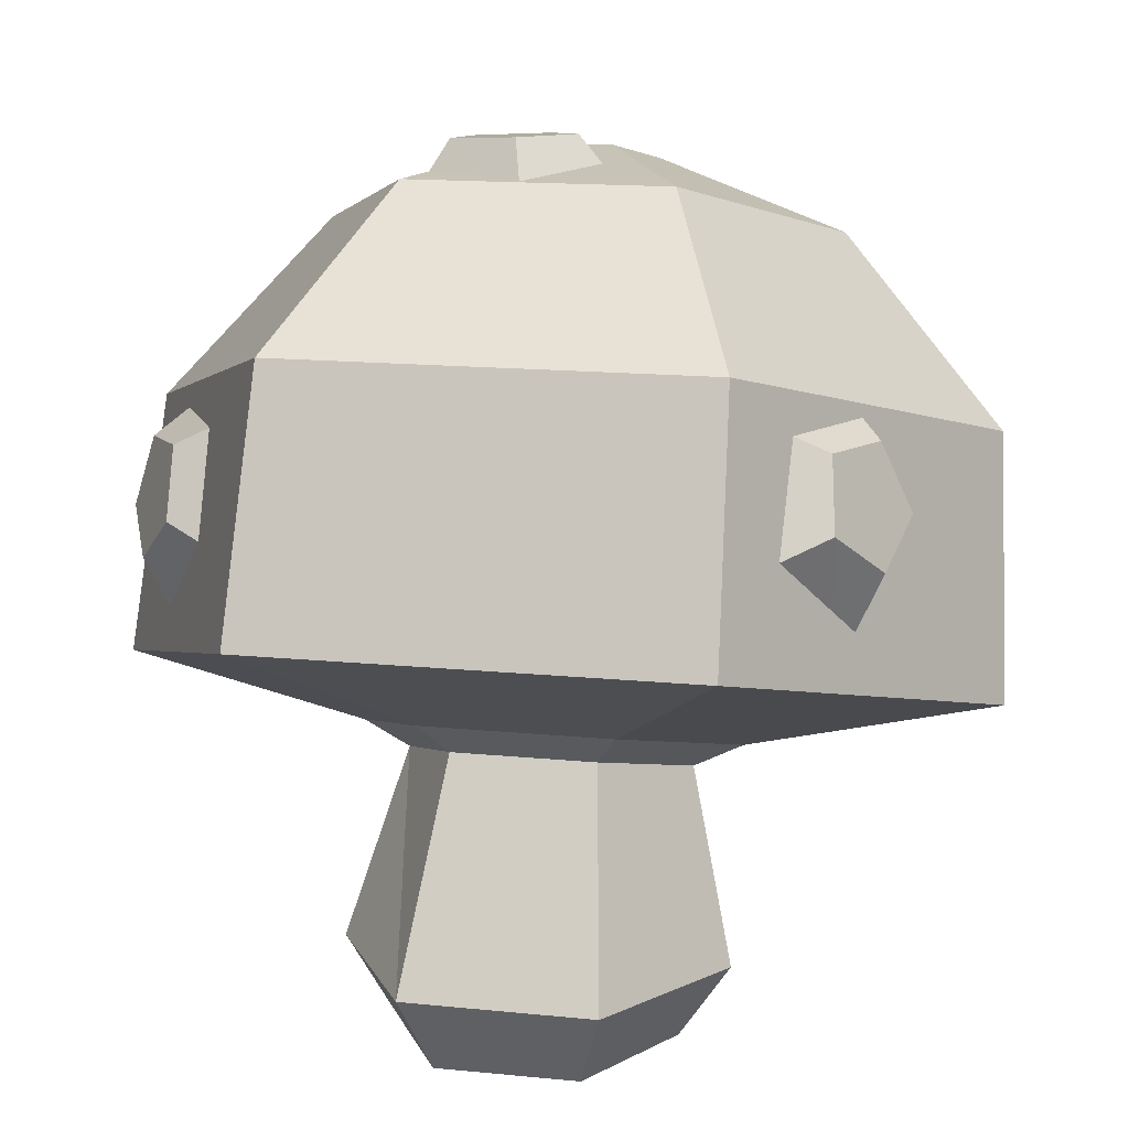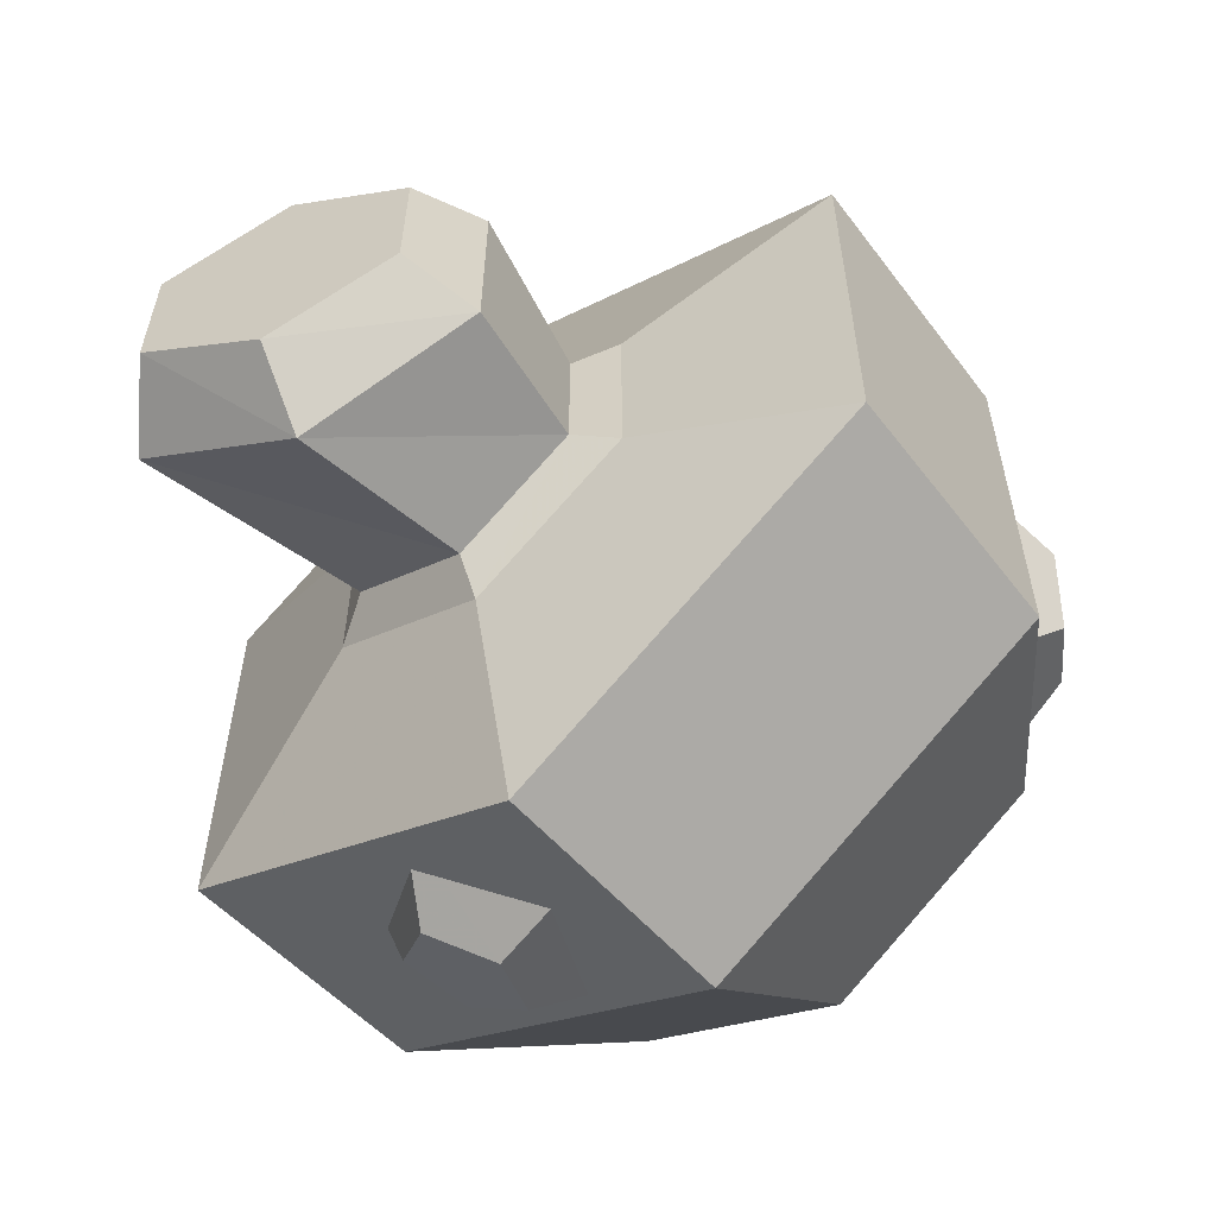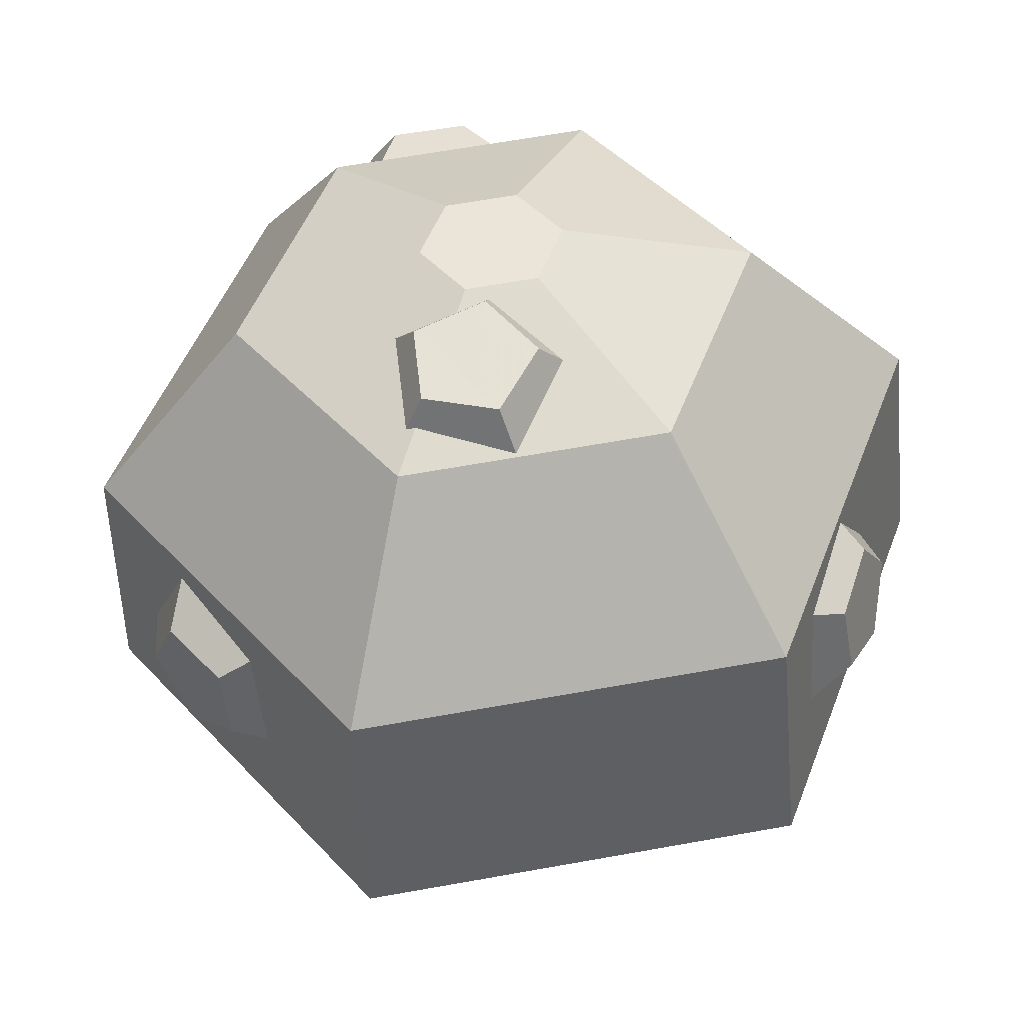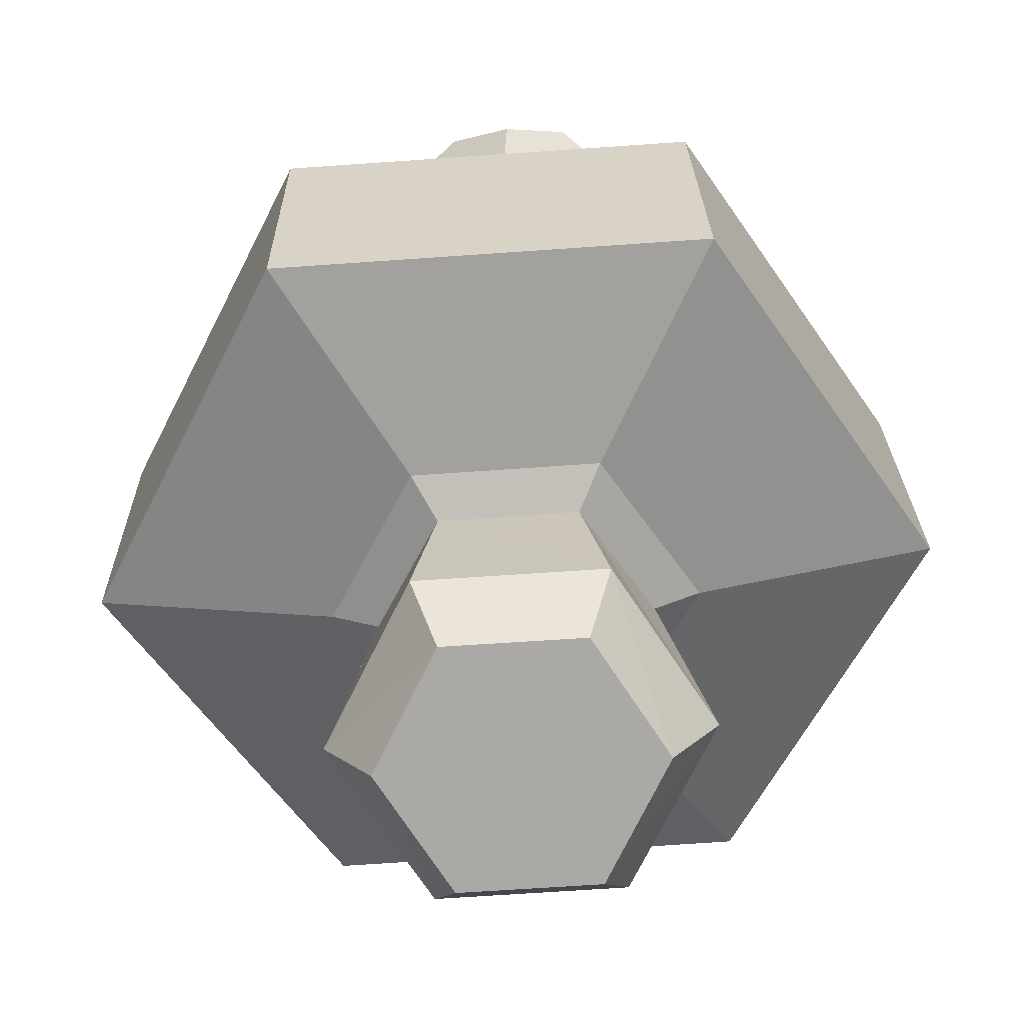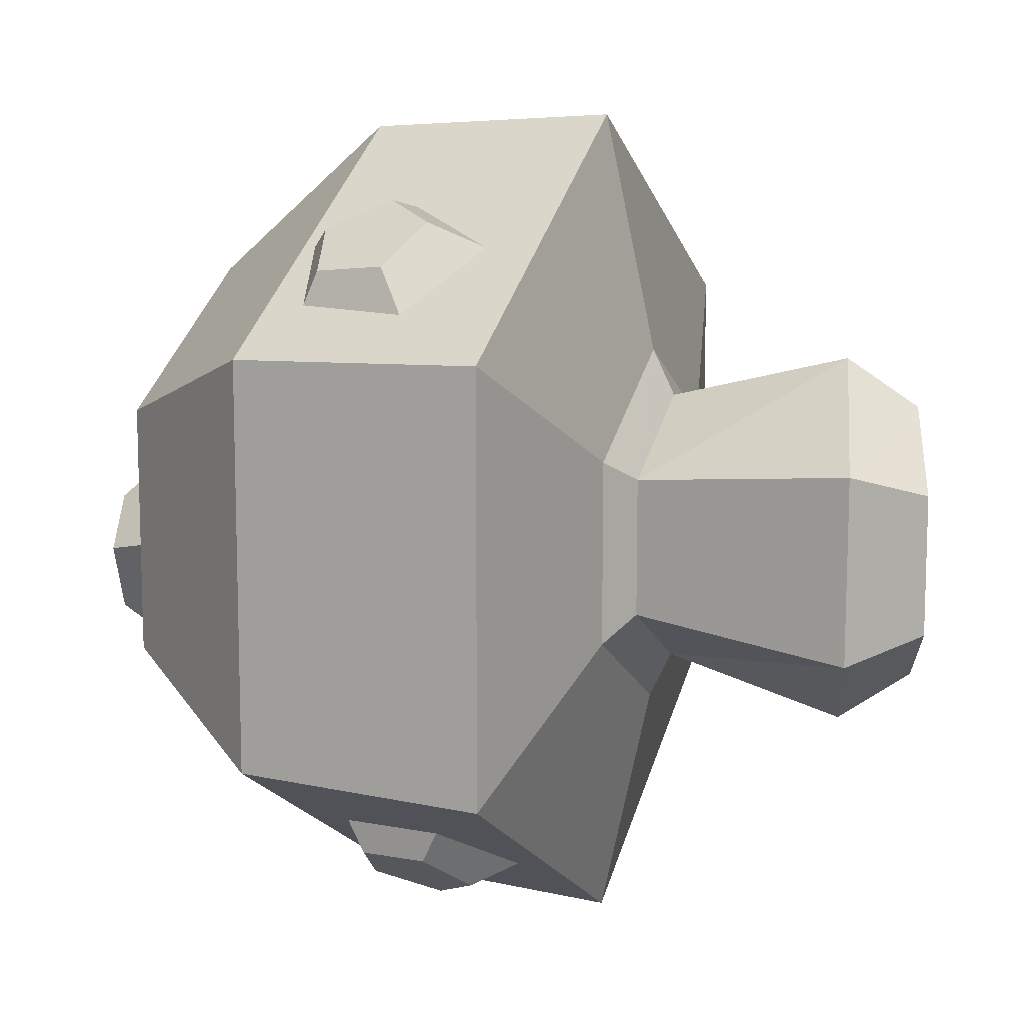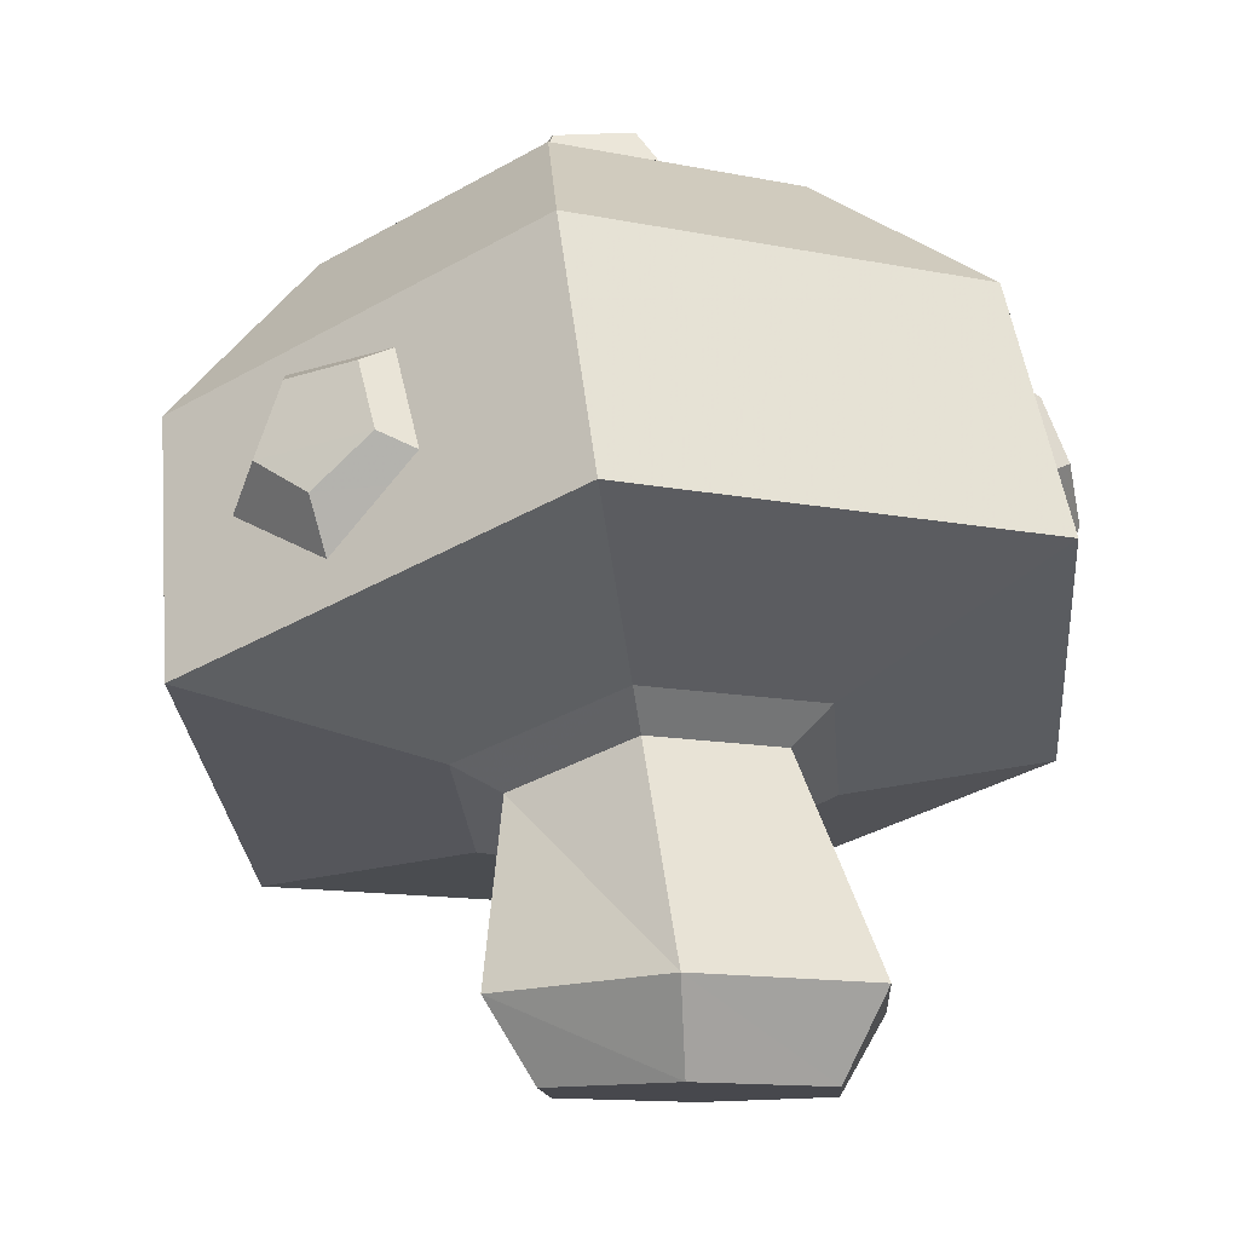
<metadata>
{"format":"obj","ext":"obj","renderer":"f3d","projection":"perspective","resolution":1024,"background":"white","views":[{"elev":14.9,"azim":-77.8,"up":"+Y"},{"elev":-59.7,"azim":22.5,"up":"+Z"},{"elev":65.6,"azim":-100.2,"up":"+Y"},{"elev":-75.3,"azim":93.9,"up":"+Y"},{"elev":11.2,"azim":-86.9,"up":"+Z"},{"elev":-11.9,"azim":-116.4,"up":"+Y"}]}
</metadata>
<code>
v 0.442 0.3557 -0.1305
v 0.4024 0.3267 -0.1767
v 0.4216 0.2612 -0.07927
v 0.4511 0.3247 -0.08428
v 0.3983 0.3289 0.01561
v 0.4401 0.3568 -0.0392
v 0.3648 0.4361 -0.02315
v 0.4241 0.4077 -0.05755
v 0.3673 0.4348 -0.1419
v 0.4253 0.4071 -0.1139
v 0.03819 -0.07317 -0.1765
v 0.09218 0.1191 -0.1764
v 0.1326 -0.07317 -0.1224
v 0.182 0.0905 -0.122
v 0.1331 -0.07316 -0.01362
v 0.182 0.0905 -0.01311
v 0.03911 -0.07316 0.04118
v 0.09218 0.1191 0.04126
v -0.05526 -0.07317 -0.01284
v 0.002351 0.1476 -0.01311
v -0.0557 -0.07317 -0.1217
v 0.002351 0.1476 -0.122
v 0.04069 -0.01633 -0.2143
v 0.168 -0.02254 -0.1414
v 0.1685 -0.02301 0.005254
v 0.0419 -0.01725 0.07923
v -0.08529 -0.01103 0.00631
v -0.0859 -0.01057 -0.1403
v 0.0976 0.1361 -0.213
v 0.2175 0.09793 -0.1403
v 0.2175 0.09793 0.00507
v 0.0976 0.1361 0.07776
v -0.0224 0.1742 0.00507
v -0.0224 0.1742 -0.1403
v 0.1102 0.1756 -0.4017
v 0.3859 0.08791 -0.2347
v 0.3859 0.08791 0.09942
v 0.1102 0.1756 0.2666
v -0.1656 0.2633 0.09942
v -0.1656 0.2633 -0.2347
v 0.1706 0.3657 -0.3891
v 0.4359 0.2813 -0.2284
v 0.4359 0.2813 0.09308
v 0.1706 0.3657 0.2538
v -0.09467 0.45 0.09308
v -0.09467 0.45 -0.2284
v 0.2137 0.5013 -0.2651
v 0.3767 0.4494 -0.1664
v 0.3767 0.4494 0.03119
v 0.2137 0.5013 0.13
v 0.05072 0.5531 0.03119
v 0.05072 0.5531 -0.1664
v 0.2295 0.551 -0.1214
v 0.274 0.5368 -0.09452
v 0.274 0.5368 -0.04062
v 0.2295 0.551 -0.01368
v 0.1851 0.5651 -0.04062
v 0.1851 0.5651 -0.09452
v 0.009621 0.3399 0.2046
v 0.06883 0.3109 0.1908
v -0.02642 0.2454 0.1631
v -0.03556 0.3089 0.1914
v -0.1 0.3131 0.09864
v -0.07053 0.341 0.1609
v -0.05023 0.4204 0.08671
v -0.04693 0.3919 0.1552
v 0.05416 0.419 0.1435
v 0.002643 0.3913 0.1822
v -0.004657 0.3666 -0.3211
v 0.004943 0.3957 -0.261
v -0.0478 0.2893 -0.2569
v -0.02967 0.3161 -0.3192
v 0.0175 0.2134 -0.321
v 0.001351 0.2801 -0.3495
v 0.1106 0.273 -0.3647
v 0.04555 0.3083 -0.3703
v 0.1028 0.3856 -0.3276
v 0.04186 0.3618 -0.3527
v 0.1202 0.5798 -0.0523
v 0.1146 0.512 0.006008
v 0.02245 0.5152 -0.07016
v 0.07644 0.5814 -0.08846
v 0.06517 0.5066 -0.1815
v 0.09671 0.5773 -0.1413
v 0.1836 0.4982 -0.174
v 0.153 0.5733 -0.1377
v 0.2141 0.5015 -0.05804
v 0.1674 0.5749 -0.08267
f 7 8 10 9
f 4 1 10 8 6
f 5 6 8 7
f 3 4 6 5
f 9 10 1 2
f 2 1 4 3
f 23 12 14 24
f 24 14 16 25
f 25 16 18 26
f 26 18 20 27
f 16 14 30 31
f 27 20 22 28
f 28 22 12 23
f 11 13 15 17 19 21
f 21 28 23 11
f 19 27 28 21
f 17 26 27 19
f 15 25 26 17
f 13 24 25 15
f 11 23 24 13
f 34 33 39 40
f 22 20 33 34
f 14 12 29 30
f 18 16 31 32
f 12 22 34 29
f 20 18 32 33
f 35 40 46 41
f 32 31 37 38
f 30 29 35 36
f 29 34 40 35
f 33 32 38 39
f 31 30 36 37
f 46 45 51 52
f 39 38 44 45
f 37 36 42 43
f 40 39 45 46
f 38 37 43 44
f 36 35 41 42
f 47 52 58 53
f 44 43 49 50
f 42 41 47 48
f 41 46 52 47
f 45 44 50 51
f 43 42 48 49
f 54 53 58 57 56 55
f 51 50 56 57
f 49 48 54 55
f 52 51 57 58
f 50 49 55 56
f 48 47 53 54
f 65 66 68 67
f 62 59 68 66 64
f 63 64 66 65
f 61 62 64 63
f 67 68 59 60
f 60 59 62 61
f 75 76 78 77
f 72 69 78 76 74
f 73 74 76 75
f 71 72 74 73
f 77 78 69 70
f 70 69 72 71
f 85 86 88 87
f 82 79 88 86 84
f 83 84 86 85
f 81 82 84 83
f 87 88 79 80
f 80 79 82 81

</code>
